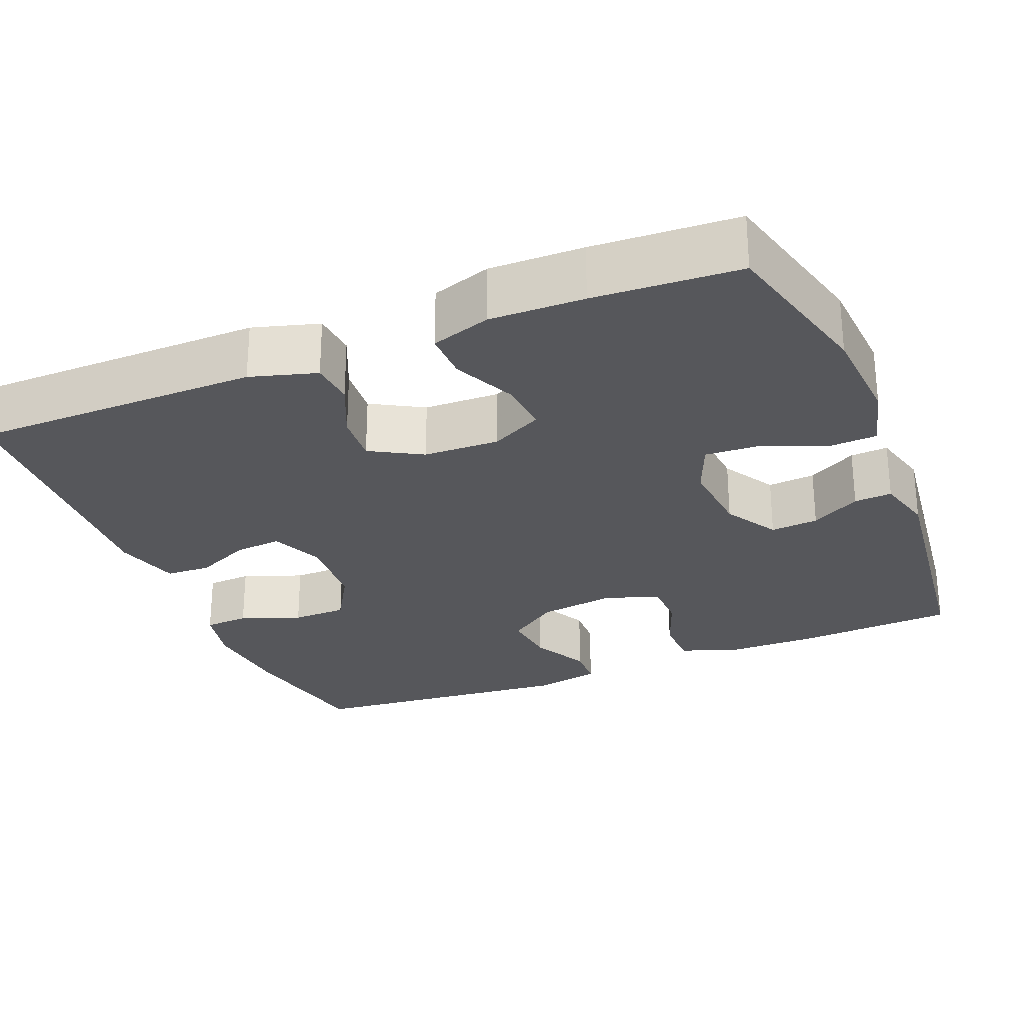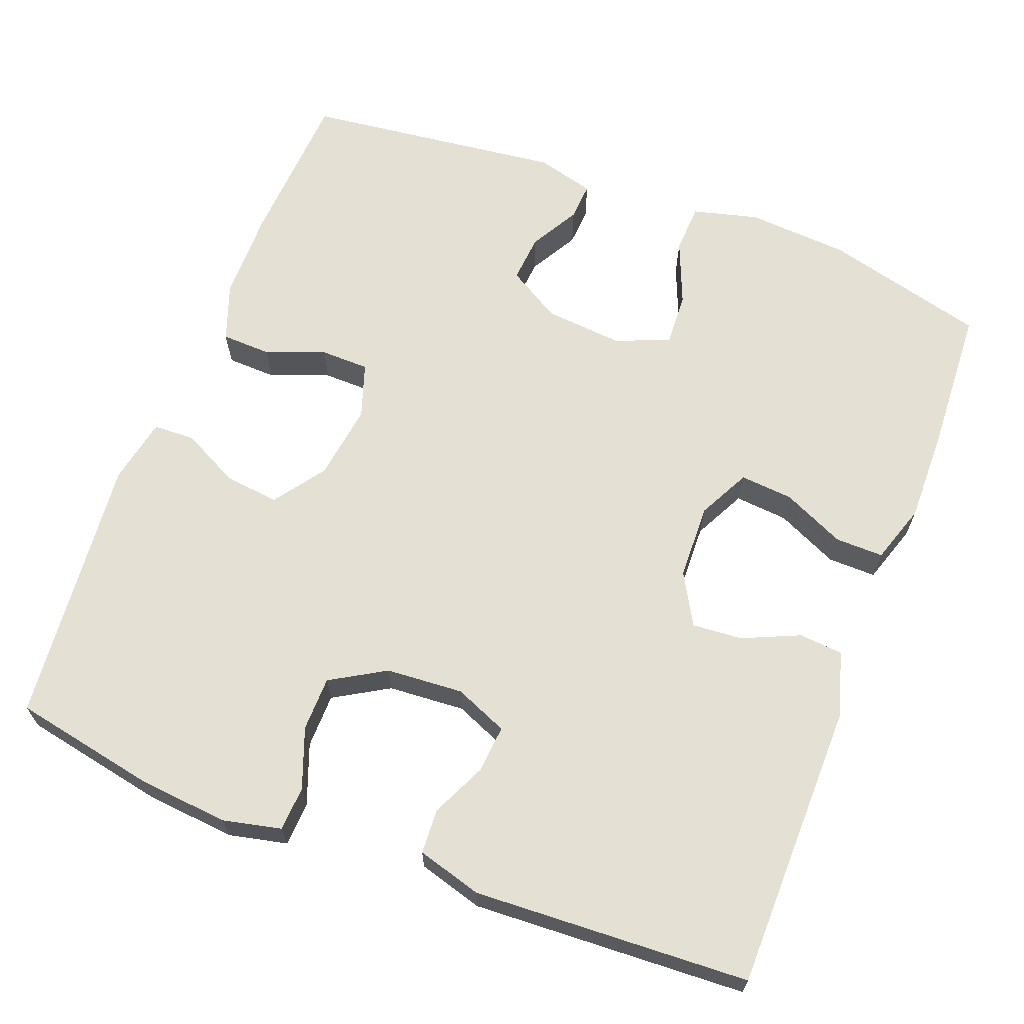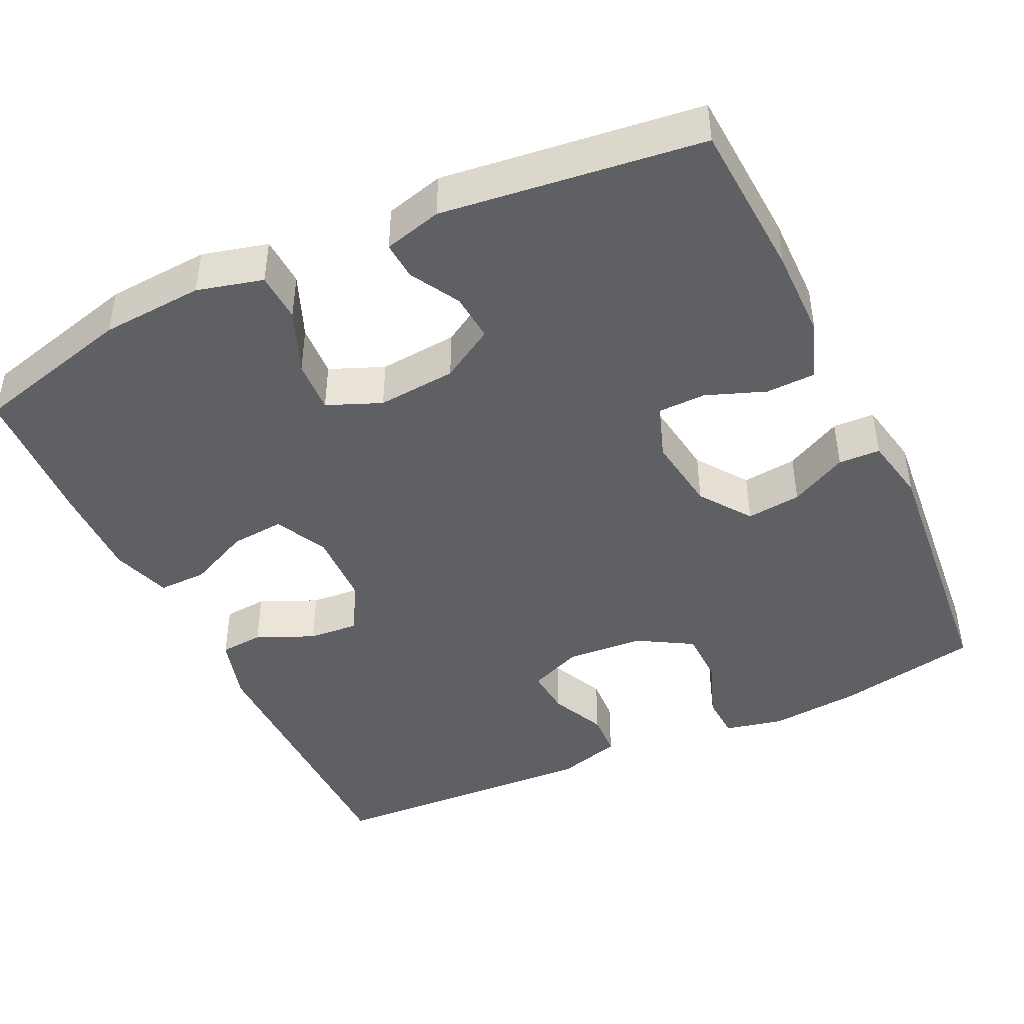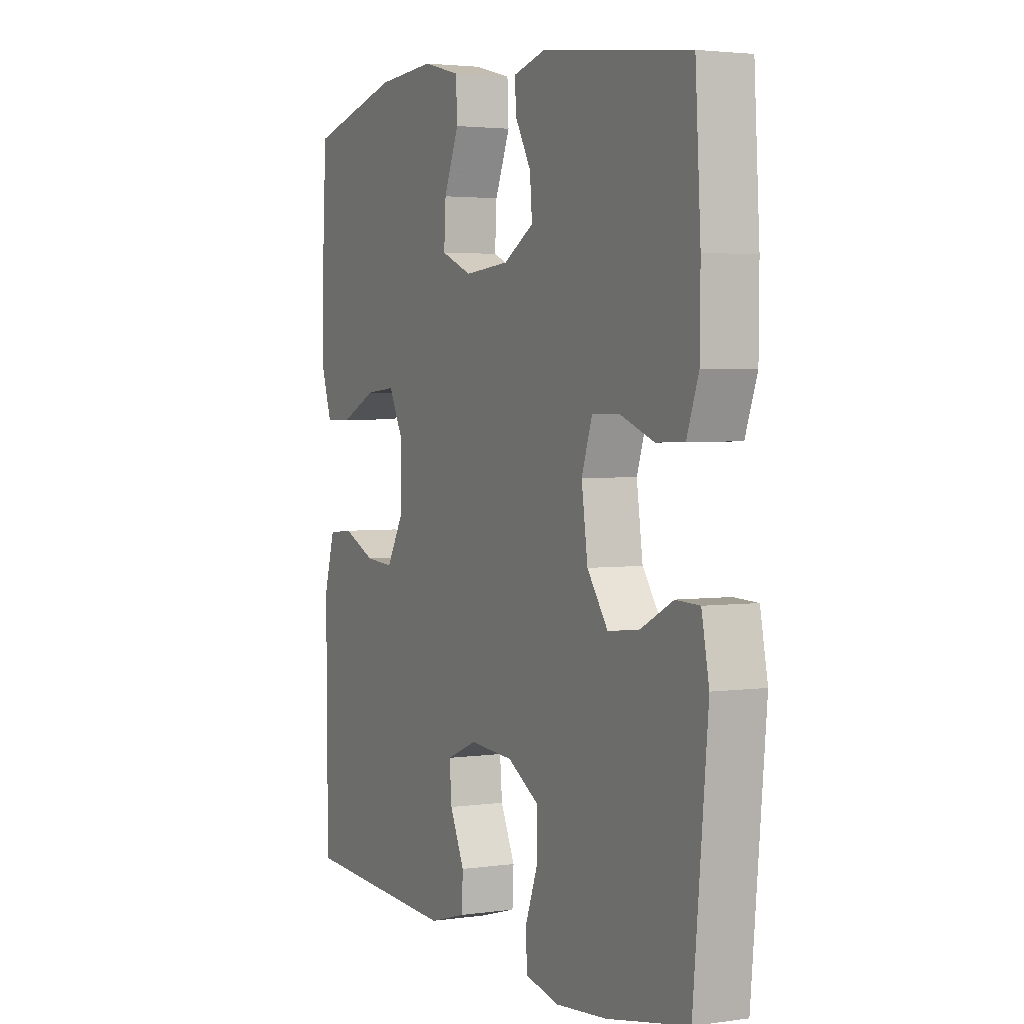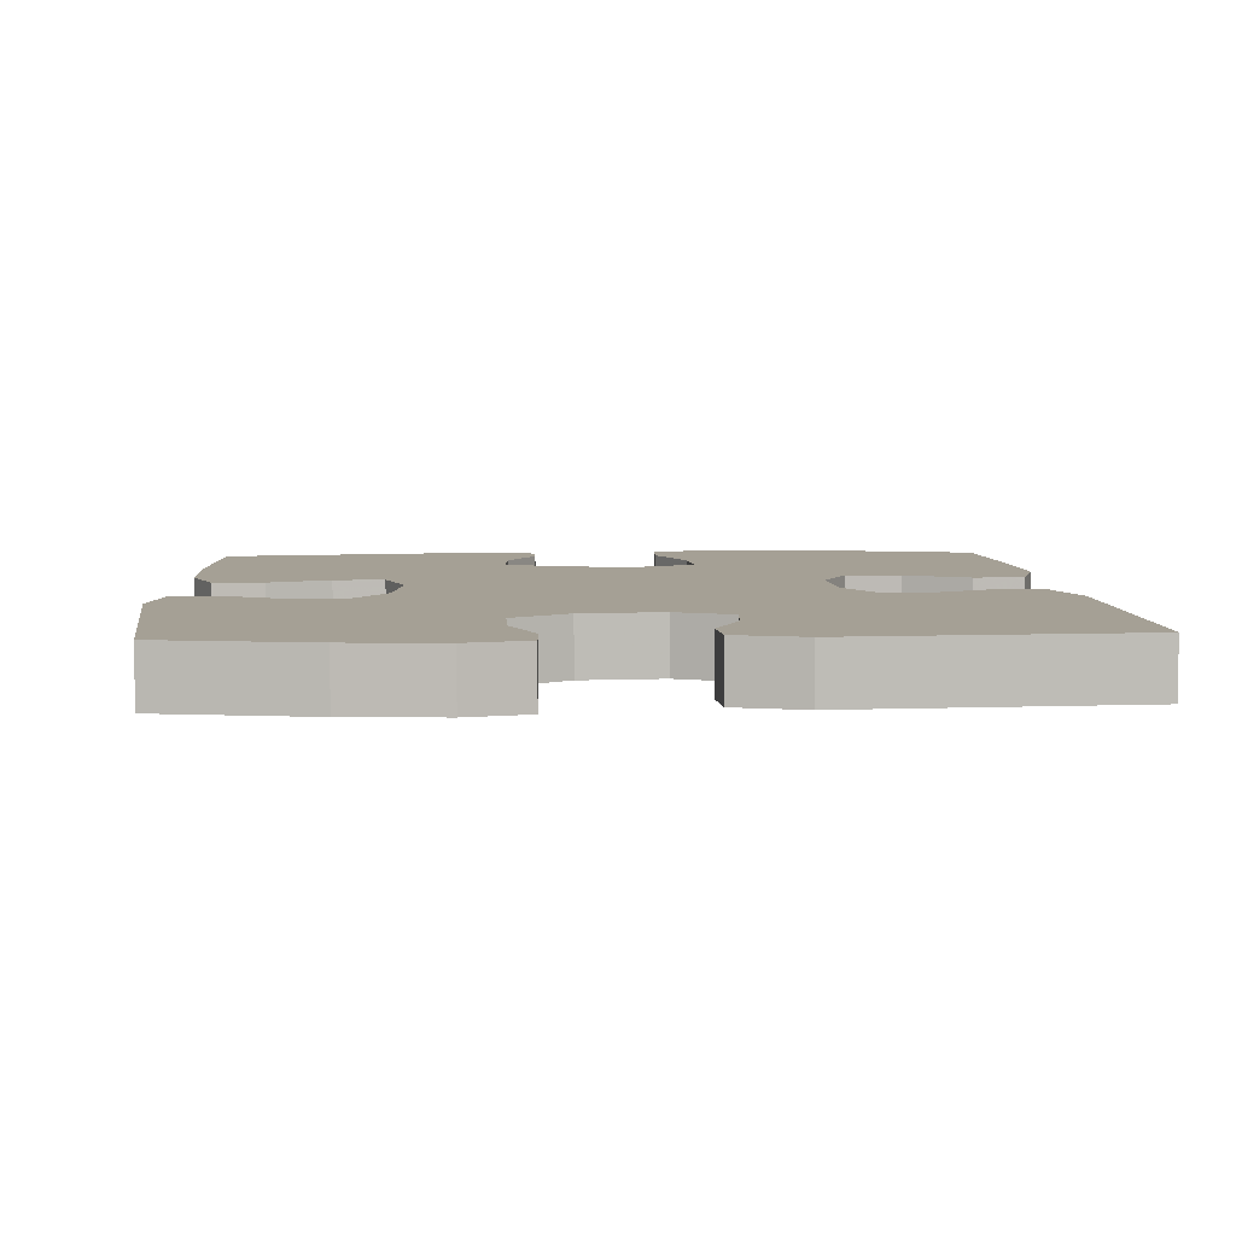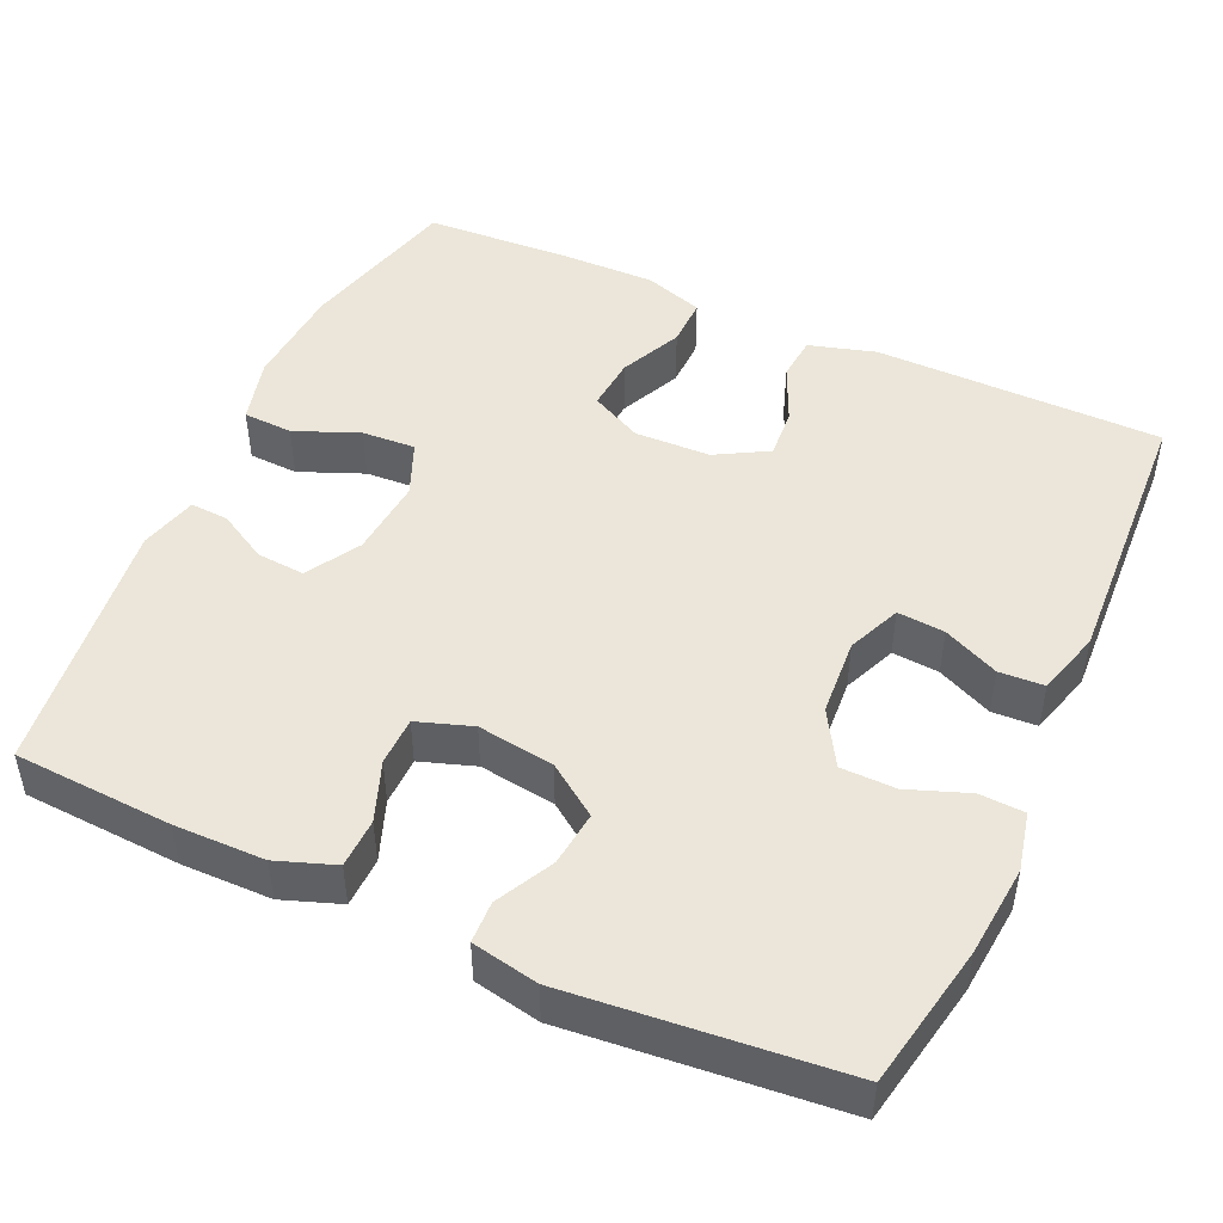
<metadata>
{"format":"obj","ext":"obj","renderer":"f3d","projection":"perspective","resolution":1024,"background":"white","views":[{"elev":-27.2,"azim":-67.8,"up":"+Y"},{"elev":65.7,"azim":-159.0,"up":"+Y"},{"elev":-44.1,"azim":25.4,"up":"+Y"},{"elev":3.0,"azim":63.7,"up":"+Z"},{"elev":5.9,"azim":176.3,"up":"+Y"},{"elev":47.7,"azim":114.4,"up":"+Y"}]}
</metadata>
<code>
v -0.5 0.07 0.5
v -0.291 0.07 0.554
v -0.158 0.07 0.563
v -0.073 0.07 0.541
v -0.07 0.07 0.477
v -0.104 0.07 0.394
v -0.108 0.07 0.325
v -0.038 0.07 0.296
v 0.064 0.07 0.305
v 0.133 0.07 0.346
v 0.128 0.07 0.408
v 0.092 0.07 0.472
v 0.089 0.07 0.521
v 0.164 0.07 0.541
v 0.5 0.07 0.5
v 0.512 0.07 0.295
v 0.511 0.07 0.178
v 0.484 0.07 0.103
v 0.42 0.07 0.101
v 0.343 0.07 0.13
v 0.28 0.07 0.129
v 0.256 0.07 0.058
v 0.27 0.07 -0.041
v 0.317 0.07 -0.107
v 0.388 0.07 -0.099
v 0.462 0.07 -0.061
v 0.516 0.07 -0.063
v 0.533 0.07 -0.149
v 0.5 0.07 -0.5
v 0.315 0.07 -0.536
v 0.197 0.07 -0.547
v 0.121 0.07 -0.53
v 0.118 0.07 -0.472
v 0.147 0.07 -0.394
v 0.146 0.07 -0.323
v 0.075 0.07 -0.281
v -0.025 0.07 -0.274
v -0.094 0.07 -0.303
v -0.089 0.07 -0.364
v -0.056 0.07 -0.436
v -0.059 0.07 -0.494
v -0.143 0.07 -0.518
v -0.5 0.07 -0.5
v -0.503 0.07 -0.128
v -0.478 0.07 -0.042
v -0.421 0.07 -0.037
v -0.347 0.07 -0.07
v -0.282 0.07 -0.075
v -0.244 0.07 -0.008
v -0.241 0.07 0.09
v -0.275 0.07 0.157
v -0.344 0.07 0.151
v -0.424 0.07 0.114
v -0.487 0.07 0.113
v -0.512 0.07 0.19
v -0.51 0.07 0.312
v -0.5 0 0.5
v -0.291 0 0.554
v -0.158 0 0.563
v -0.073 0 0.541
v -0.07 0 0.477
v -0.104 0 0.394
v -0.108 0 0.325
v -0.038 0 0.296
v 0.064 0 0.305
v 0.133 0 0.346
v 0.128 0 0.408
v 0.092 0 0.472
v 0.089 0 0.521
v 0.164 0 0.541
v 0.5 0 0.5
v 0.512 0 0.295
v 0.511 0 0.178
v 0.484 0 0.103
v 0.42 0 0.101
v 0.343 0 0.13
v 0.28 0 0.129
v 0.256 0 0.058
v 0.27 0 -0.041
v 0.317 0 -0.107
v 0.388 0 -0.099
v 0.462 0 -0.061
v 0.516 0 -0.063
v 0.533 0 -0.149
v 0.5 0 -0.5
v 0.315 0 -0.536
v 0.197 0 -0.547
v 0.121 0 -0.53
v 0.118 0 -0.472
v 0.147 0 -0.394
v 0.146 0 -0.323
v 0.075 0 -0.281
v -0.025 0 -0.274
v -0.094 0 -0.303
v -0.089 0 -0.364
v -0.056 0 -0.436
v -0.059 0 -0.494
v -0.143 0 -0.518
v -0.5 0 -0.5
v -0.503 0 -0.128
v -0.478 0 -0.042
v -0.421 0 -0.037
v -0.347 0 -0.07
v -0.282 0 -0.075
v -0.244 0 -0.008
v -0.241 0 0.09
v -0.275 0 0.157
v -0.344 0 0.151
v -0.424 0 0.114
v -0.487 0 0.113
v -0.512 0 0.19
v -0.51 0 0.312
f 4 5 6
f 3 4 6
f 2 3 6
f 1 2 6
f 56 1 6
f 55 56 6
f 54 55 6
f 53 54 6
f 52 53 6
f 51 52 6 7
f 50 51 7 8
f 49 50 8 9
f 48 49 9 10
f 45 46 47
f 44 45 47
f 43 44 47
f 42 43 47
f 41 42 47
f 40 41 47
f 39 40 47
f 38 39 47 48
f 37 38 48 10
f 32 33 34
f 31 32 34
f 30 31 34
f 29 30 34
f 28 29 34
f 27 28 34
f 26 27 34
f 25 26 34
f 24 25 34 35
f 23 24 35 36
f 18 19 20
f 17 18 20
f 16 17 20
f 15 16 20
f 14 15 20
f 13 14 20
f 12 13 20
f 11 12 20
f 10 11 20 21
f 36 37 10
f 23 36 10
f 22 23 10
f 10 21 22
f 62 61 60
f 62 60 59
f 62 59 58
f 62 58 57
f 62 57 112
f 62 112 111
f 62 111 110
f 62 110 109
f 62 109 108
f 63 62 108 107
f 64 63 107 106
f 65 64 106 105
f 66 65 105 104
f 103 102 101
f 103 101 100
f 103 100 99
f 103 99 98
f 103 98 97
f 103 97 96
f 103 96 95
f 104 103 95 94
f 66 104 94 93
f 90 89 88
f 90 88 87
f 90 87 86
f 90 86 85
f 90 85 84
f 90 84 83
f 90 83 82
f 90 82 81
f 91 90 81 80
f 92 91 80 79
f 76 75 74
f 76 74 73
f 76 73 72
f 76 72 71
f 76 71 70
f 76 70 69
f 76 69 68
f 76 68 67
f 77 76 67 66
f 66 93 92
f 66 92 79
f 66 79 78
f 78 77 66
f 1 57 58 2
f 2 58 59 3
f 3 59 60 4
f 4 60 61 5
f 5 61 62 6
f 6 62 63 7
f 7 63 64 8
f 8 64 65 9
f 9 65 66 10
f 10 66 67 11
f 11 67 68 12
f 12 68 69 13
f 13 69 70 14
f 14 70 71 15
f 15 71 72 16
f 16 72 73 17
f 17 73 74 18
f 18 74 75 19
f 19 75 76 20
f 20 76 77 21
f 21 77 78 22
f 22 78 79 23
f 23 79 80 24
f 24 80 81 25
f 25 81 82 26
f 26 82 83 27
f 27 83 84 28
f 28 84 85 29
f 29 85 86 30
f 30 86 87 31
f 31 87 88 32
f 32 88 89 33
f 33 89 90 34
f 34 90 91 35
f 35 91 92 36
f 36 92 93 37
f 37 93 94 38
f 38 94 95 39
f 39 95 96 40
f 40 96 97 41
f 41 97 98 42
f 42 98 99 43
f 43 99 100 44
f 44 100 101 45
f 45 101 102 46
f 46 102 103 47
f 47 103 104 48
f 48 104 105 49
f 49 105 106 50
f 50 106 107 51
f 51 107 108 52
f 52 108 109 53
f 53 109 110 54
f 54 110 111 55
f 55 111 112 56
f 56 112 57 1

</code>
